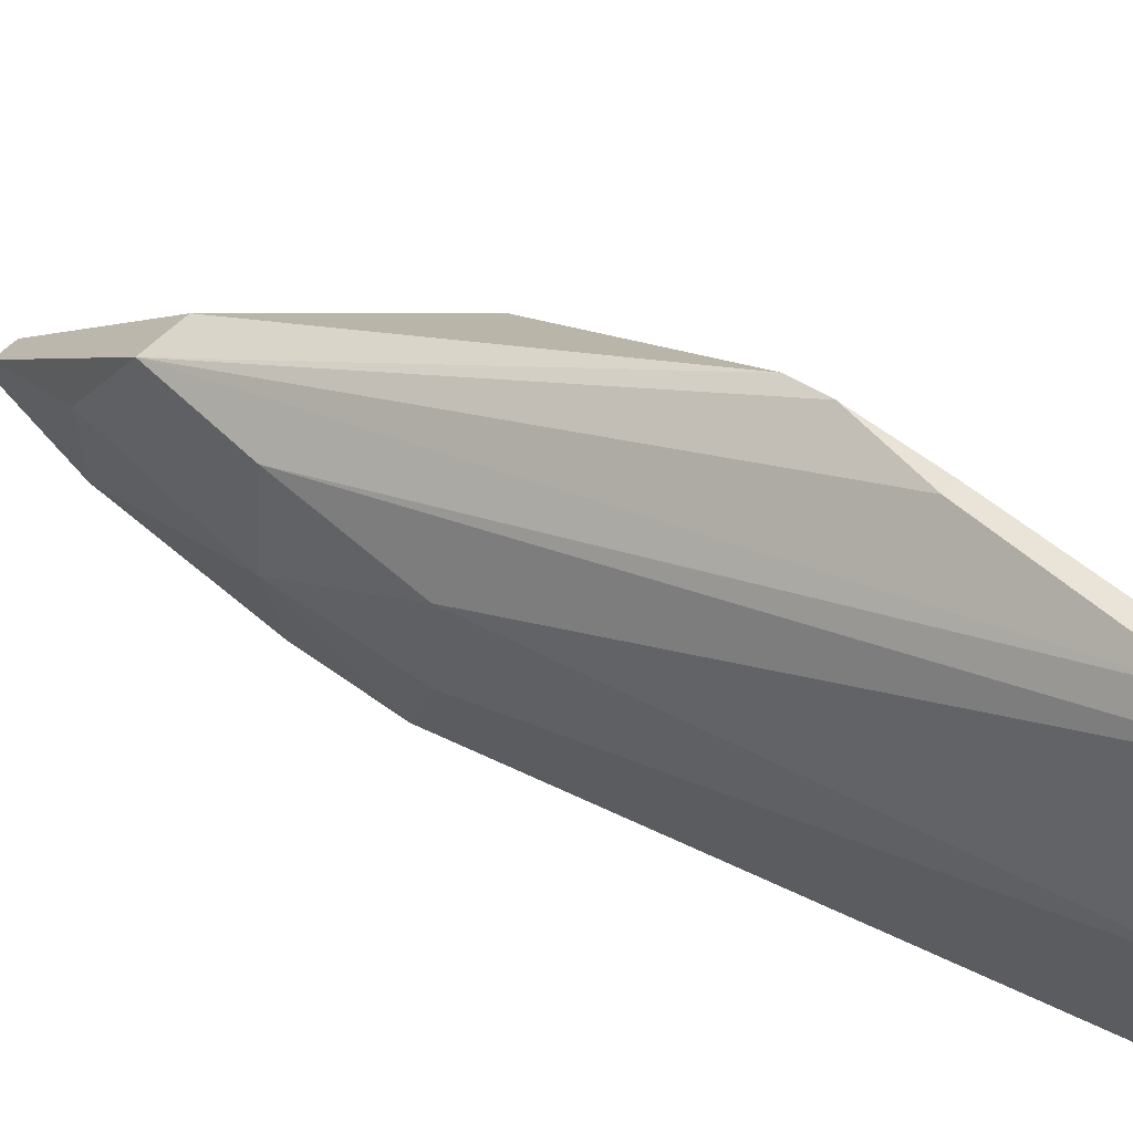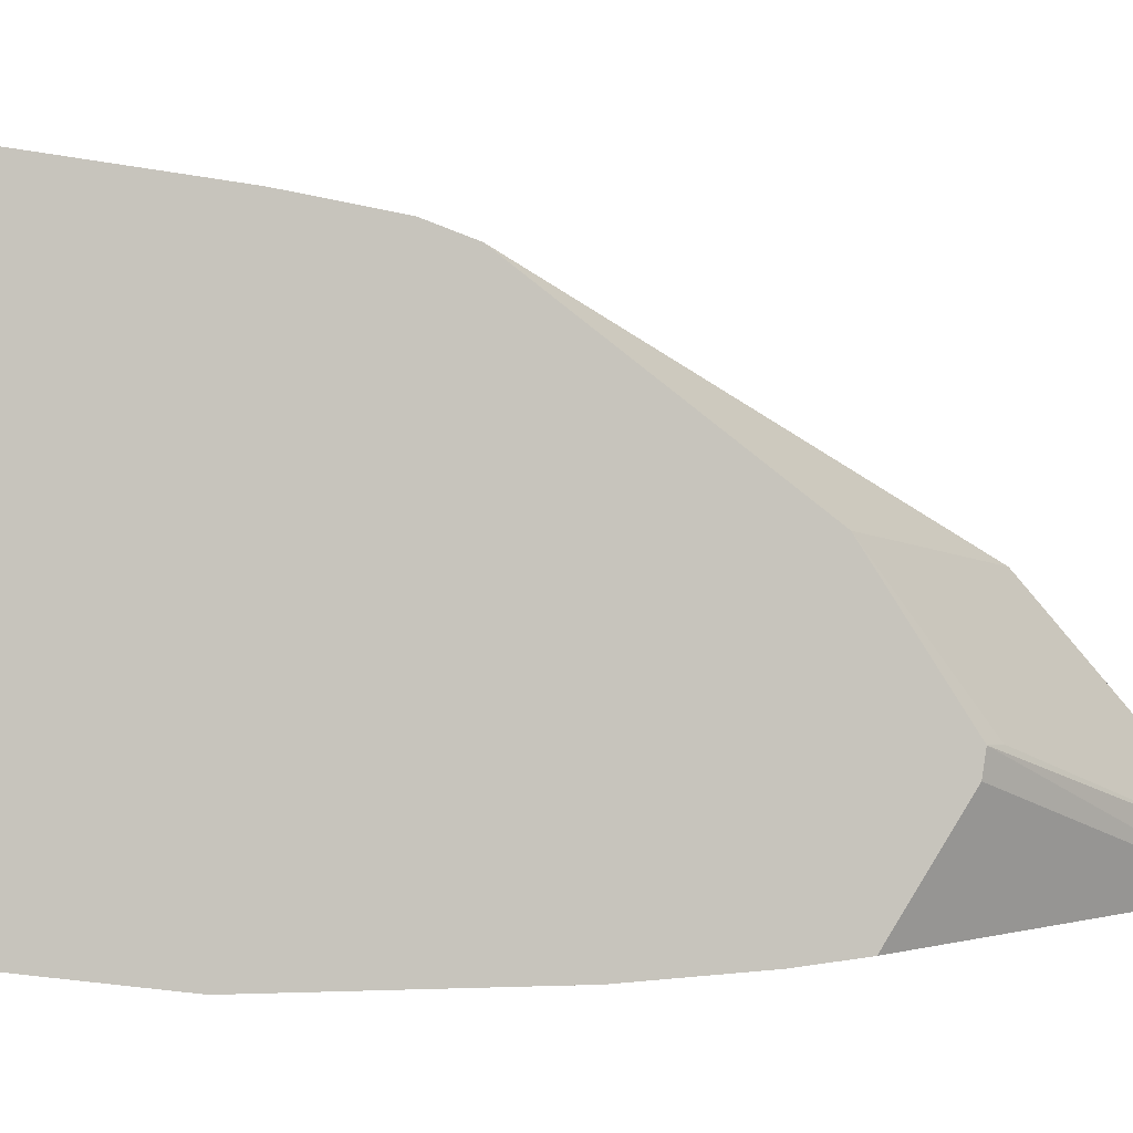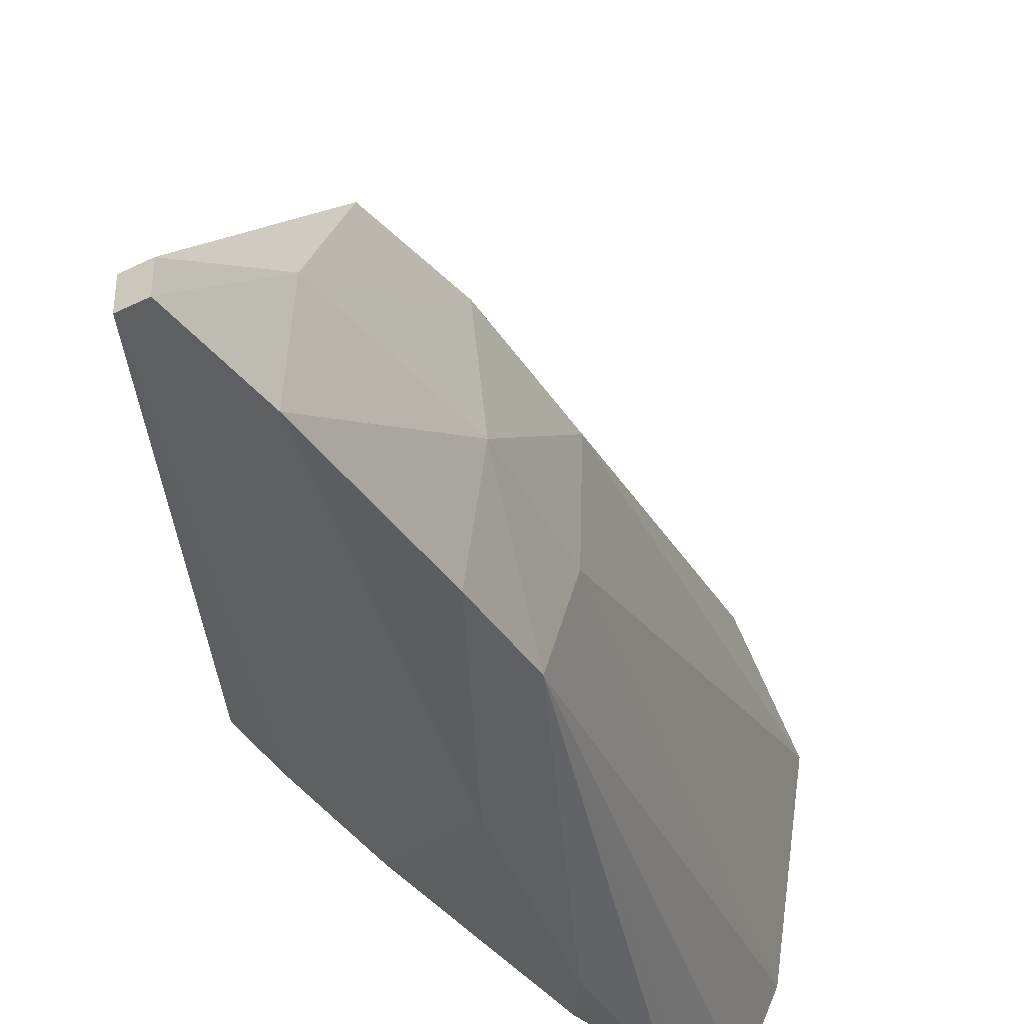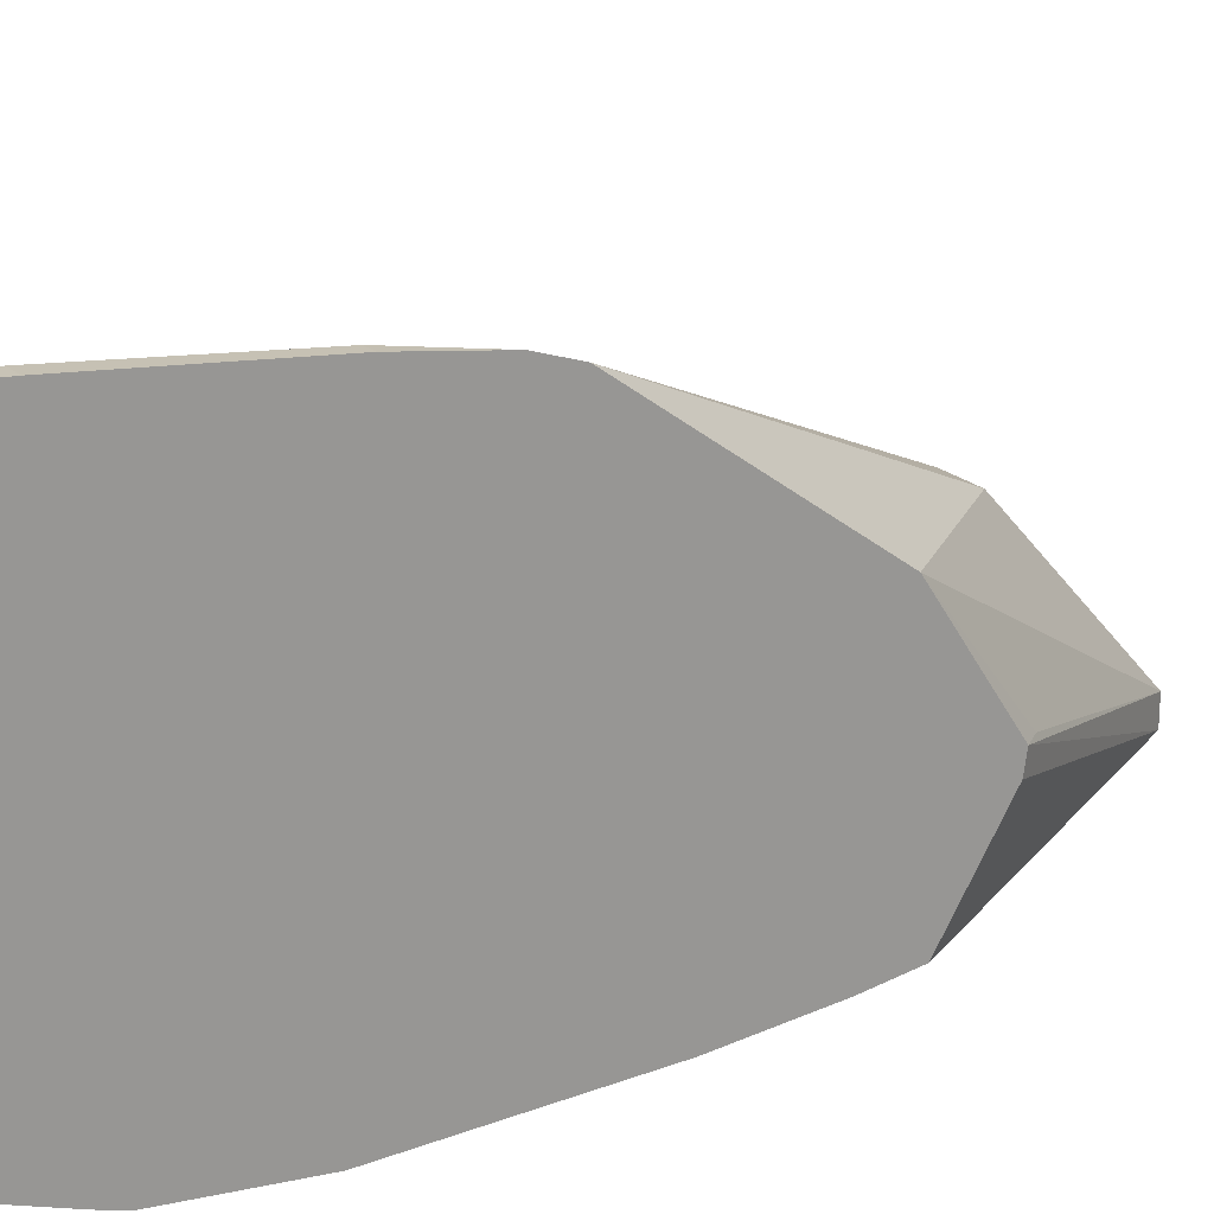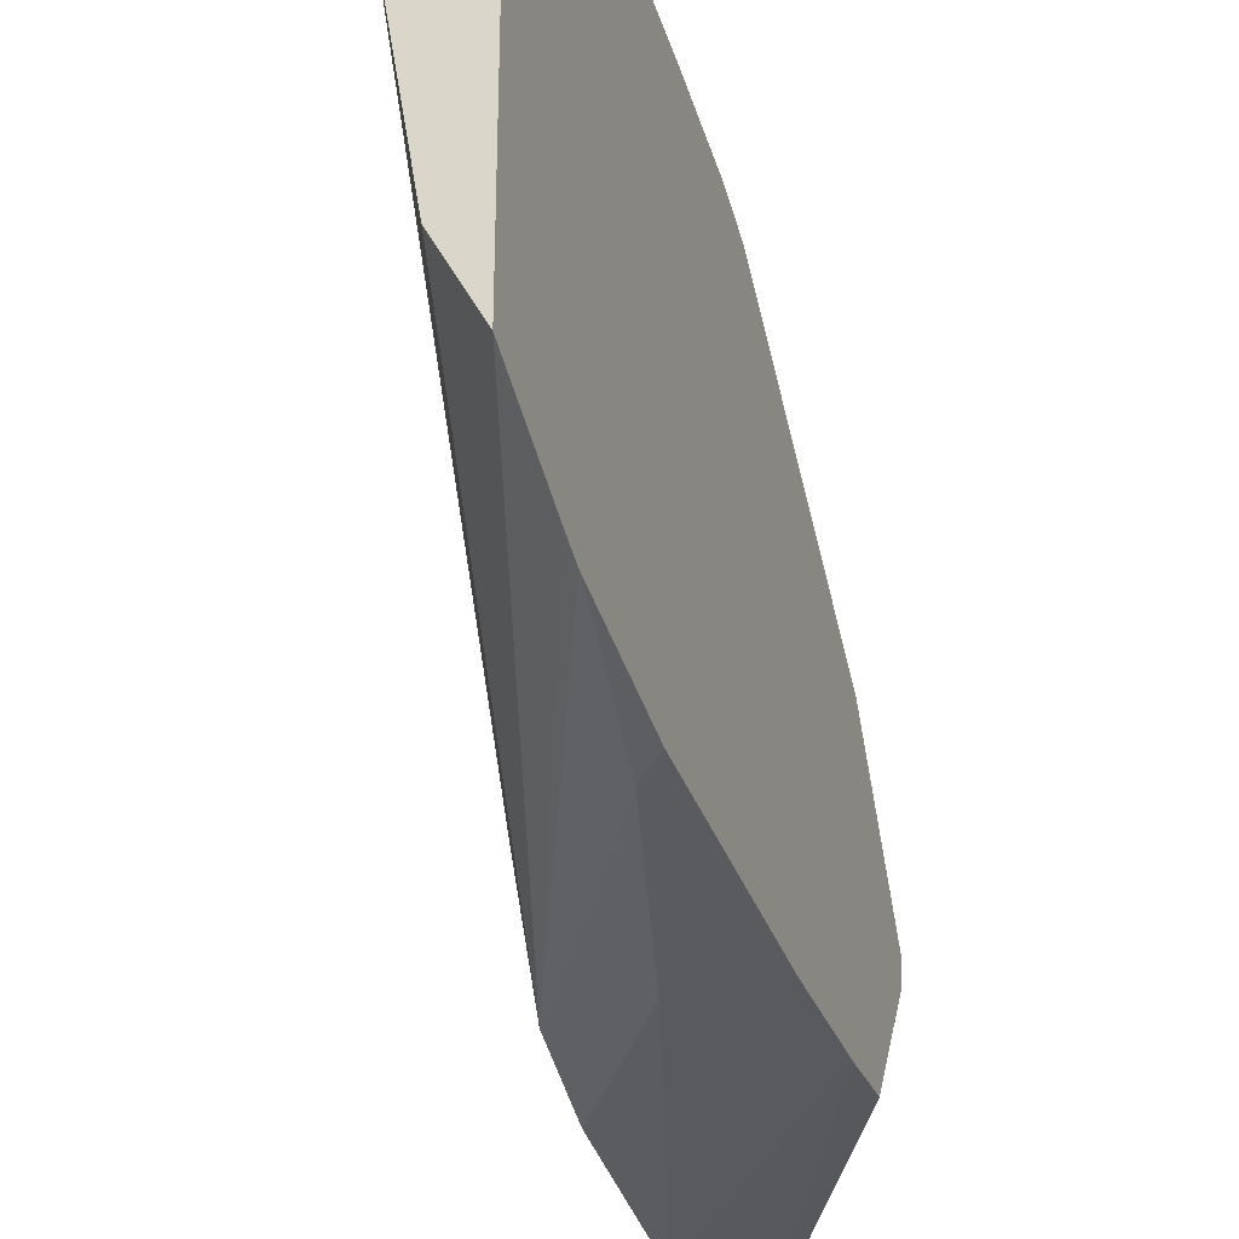
<metadata>
{"format":"obj","ext":"obj","renderer":"f3d","projection":"perspective","resolution":1024,"background":"white","views":[{"elev":59.4,"azim":-45.9,"up":"+Z"},{"elev":-0.7,"azim":75.1,"up":"+Z"},{"elev":-38.4,"azim":-147.8,"up":"+Z"},{"elev":21.7,"azim":56.3,"up":"+Z"},{"elev":-34.0,"azim":17.8,"up":"+Z"}]}
</metadata>
<code>
v -0.00656 0.06186 -0.001071
v -0.006678 0.06186 -0.001071
v -0.00656 0.06186 -0.004558
v -0.00656 0.06254 -0.00113
v -0.007104 0.06186 -0.002375
v -0.006706 0.06254 -0.00113
v -0.008054 0.06729 -0.002979
v -0.008003 0.0661 -0.003016
v -0.00656 0.06262 -0.004859
v -0.006842 0.06186 -0.004001
v -0.007937 0.06642 -0.004775
v -0.00656 0.06413 -0.001316
v -0.007997 0.06614 -0.003958
v -0.006672 0.06413 -0.001316
v -0.008014 0.06827 -0.003066
v -0.008111 0.06883 -0.004021
v -0.008162 0.06729 -0.003958
v -0.00656 0.06282 -0.004931
v -0.008024 0.06729 -0.004847
v -0.00676 0.06413 -0.005054
v -0.00656 0.06437 -0.001357
v -0.00656 0.06485 -0.001436
v -0.007631 0.06827 -0.003066
v -0.00802 0.06973 -0.004591
v -0.00656 0.06517 -0.001549
v -0.00802 0.06973 -0.004821
v -0.008086 0.06888 -0.004881
v -0.00656 0.06387 -0.005074
v -0.007189 0.06582 -0.005053
v -0.00656 0.06701 -0.002905
v -0.007815 0.06973 -0.004591
v -0.007815 0.06973 -0.004821
v -0.007589 0.06888 -0.004881
v -0.00656 0.06668 -0.005029
v -0.00656 0.06577 -0.005079
v -0.00656 0.06772 -0.003958
v -0.006659 0.06785 -0.003958
v -0.00656 0.06769 -0.004135
v -0.00656 0.06715 -0.004978
f 15 22 25
f 15 25 23
f 4 12 14
f 4 14 6
f 27 33 34
f 27 34 35
f 30 37 31
f 30 36 37
f 6 14 15
f 6 15 7
f 7 16 17
f 7 15 16
f 8 17 13
f 7 17 8
f 17 27 19
f 16 27 17
f 28 29 35
f 27 35 29
f 32 39 34
f 32 34 33
f 1 38 36
f 1 36 30
f 16 24 26
f 16 26 27
f 1 12 4
f 1 4 6
f 2 7 8
f 2 8 5
f 3 10 11
f 3 11 9
f 1 34 39
f 1 39 38
f 1 5 10
f 1 2 5
f 19 29 20
f 18 20 28
f 11 17 19
f 11 13 17
f 12 21 14
f 14 21 22
f 1 9 18
f 1 18 28
f 2 6 7
f 1 6 2
f 31 36 32
f 31 37 36
f 9 11 18
f 10 13 11
f 1 22 21
f 1 21 12
f 5 13 10
f 5 8 13
f 26 33 27
f 26 32 33
f 32 38 39
f 32 36 38
f 1 30 25
f 1 25 22
f 14 22 15
f 15 23 31
f 11 20 18
f 11 19 20
f 19 27 29
f 20 29 28
f 23 30 31
f 23 25 30
f 24 31 32
f 24 32 26
f 15 31 24
f 15 24 16
f 1 3 9
f 1 10 3
f 1 35 34
f 1 28 35

</code>
